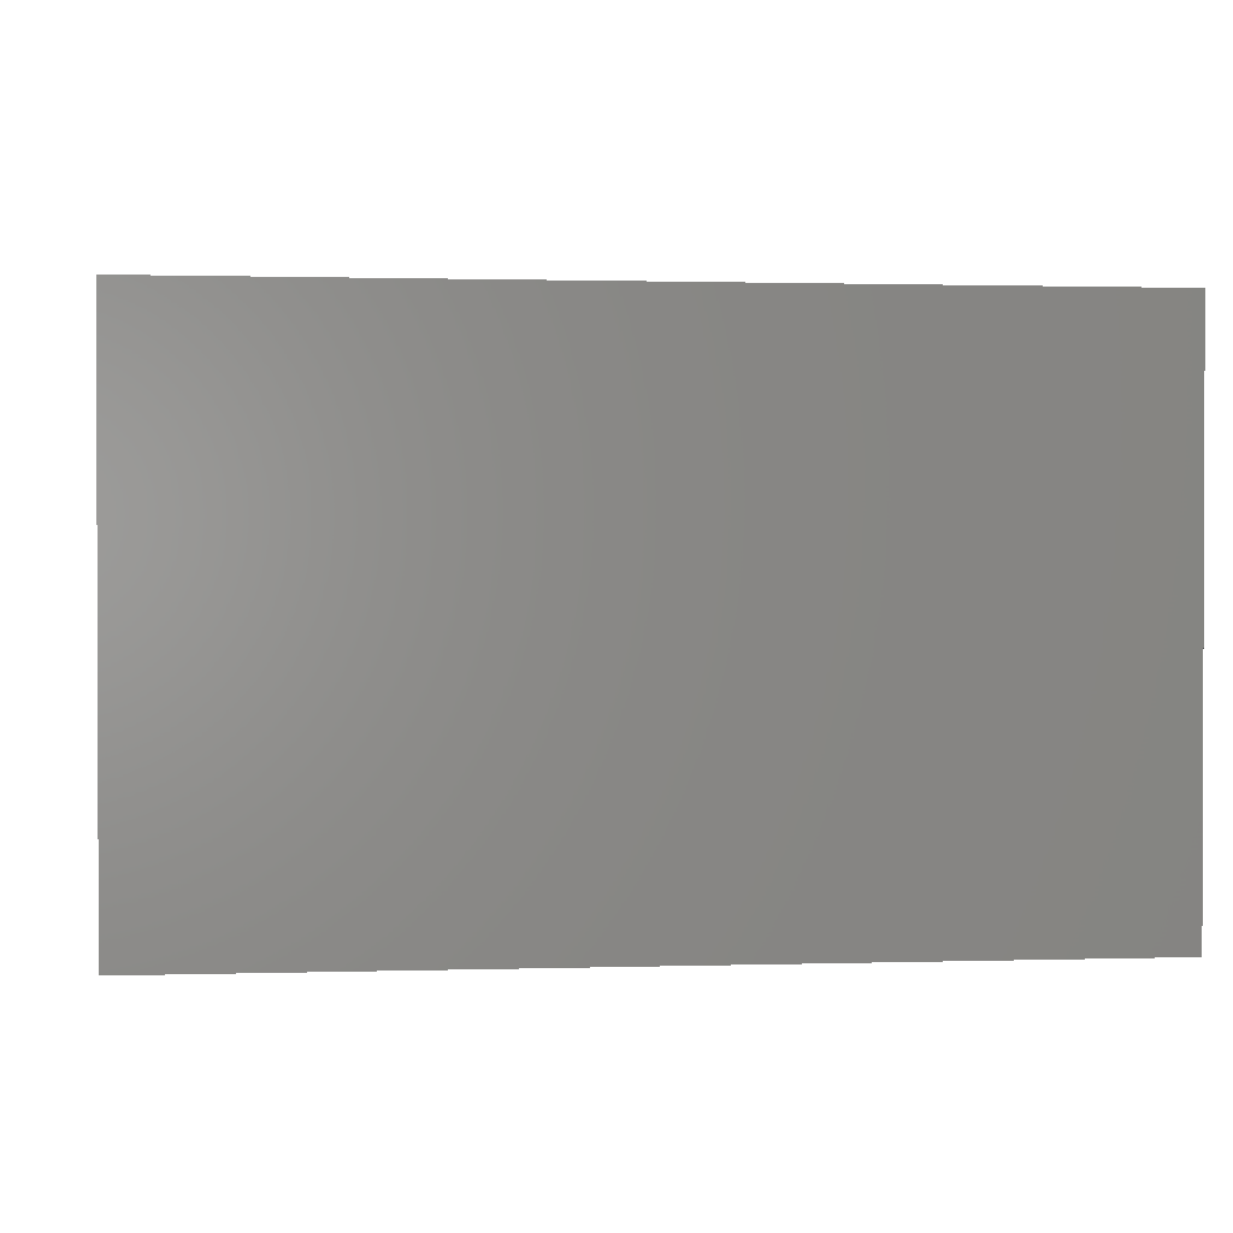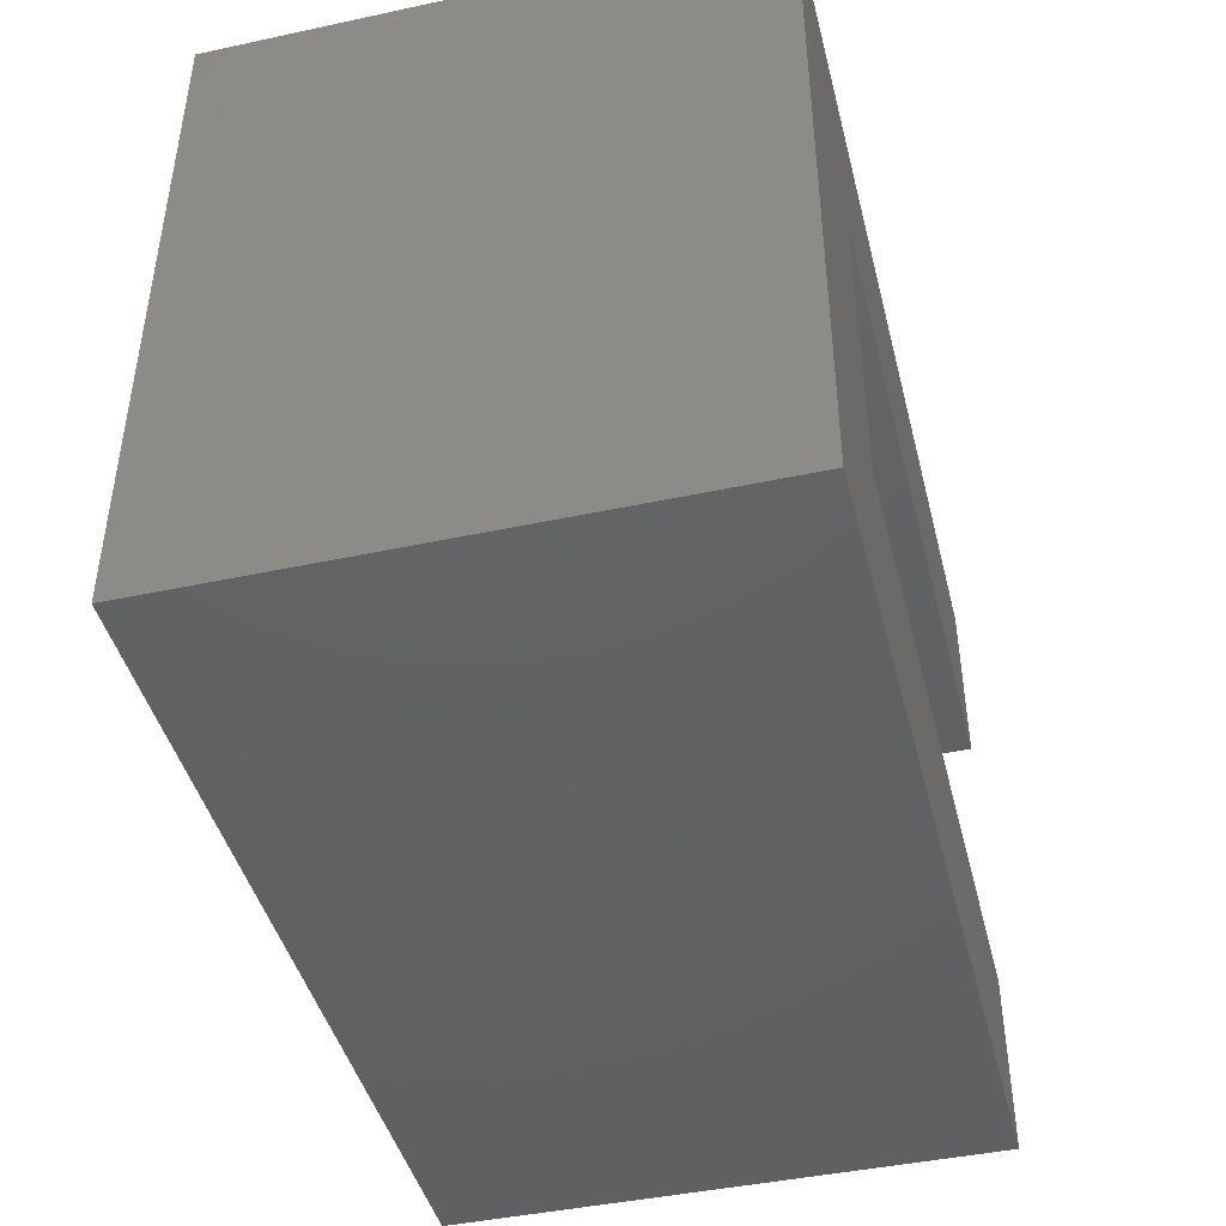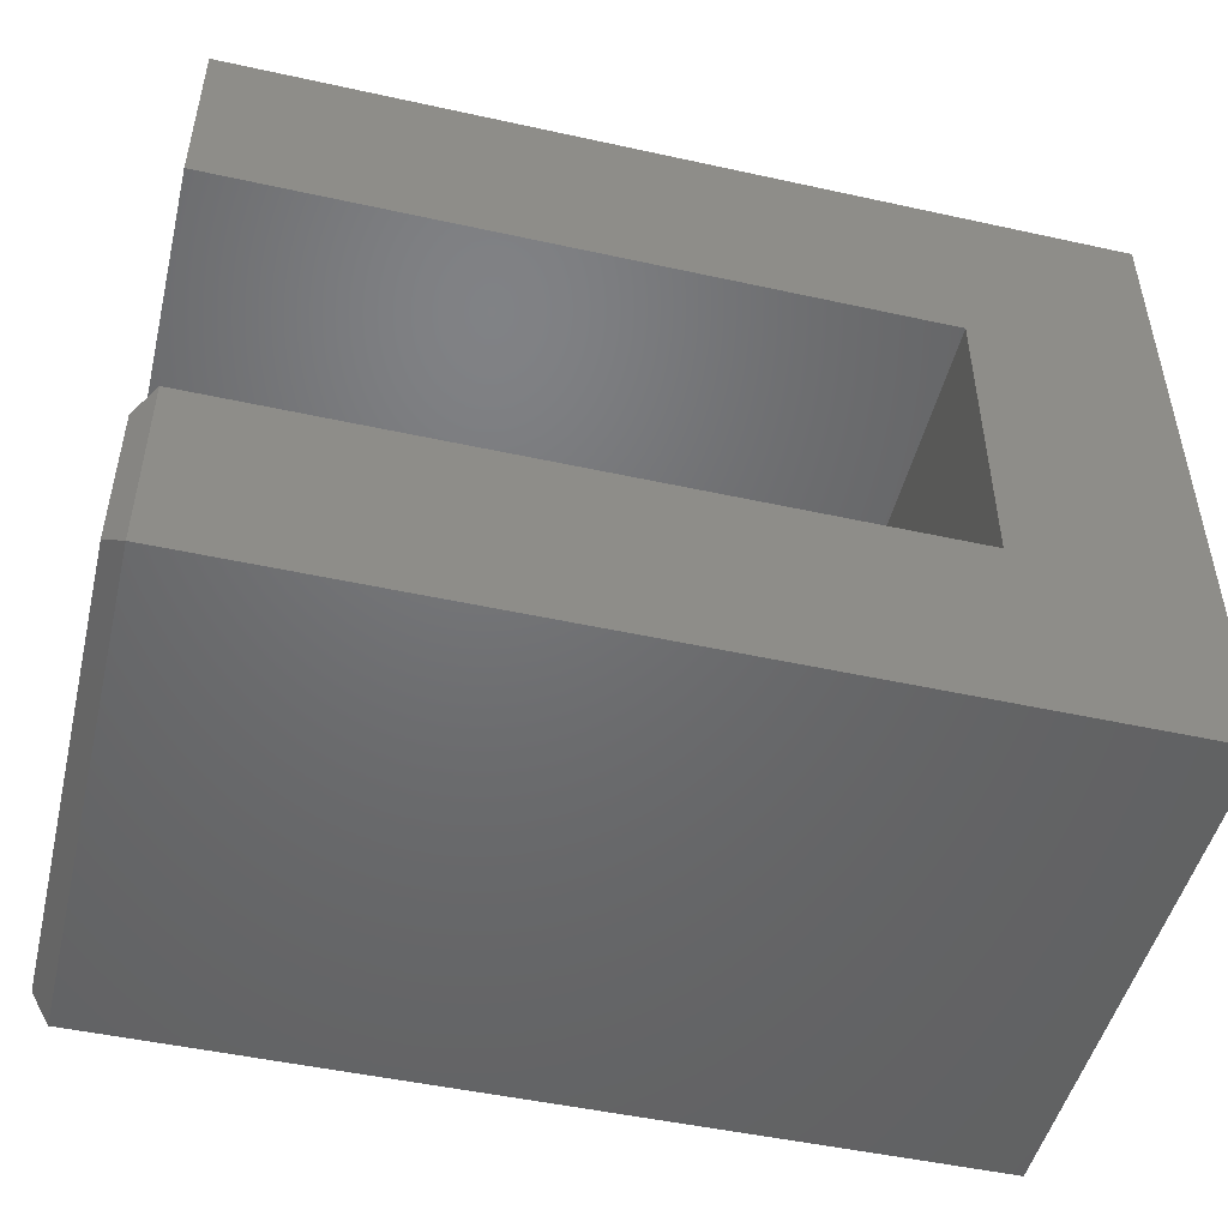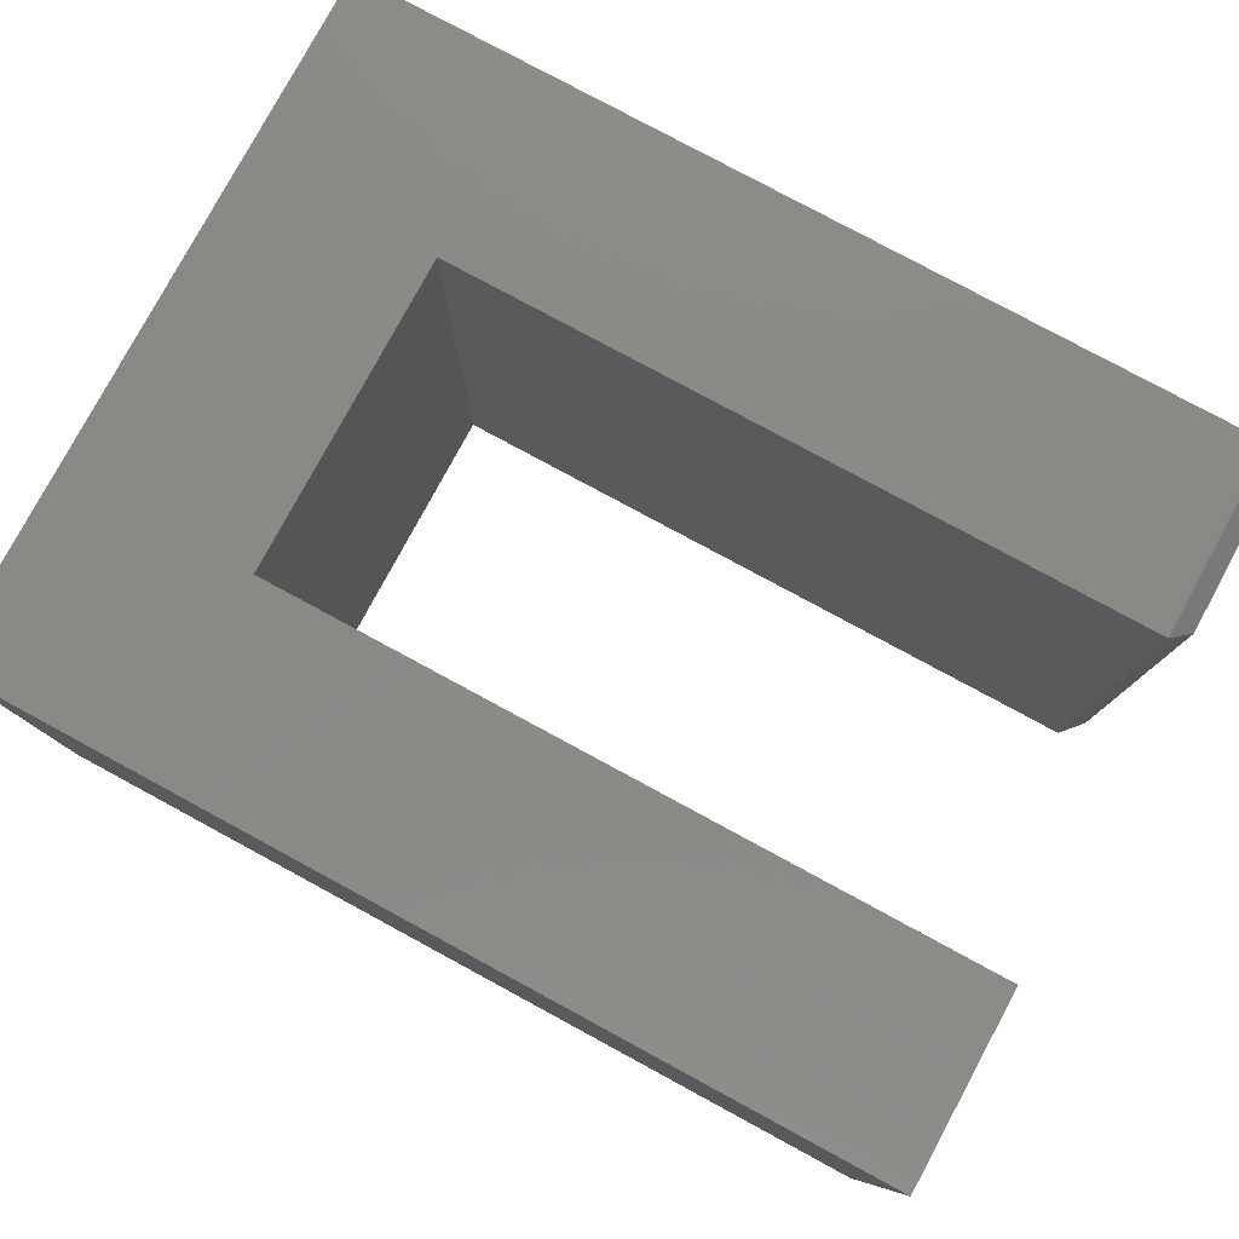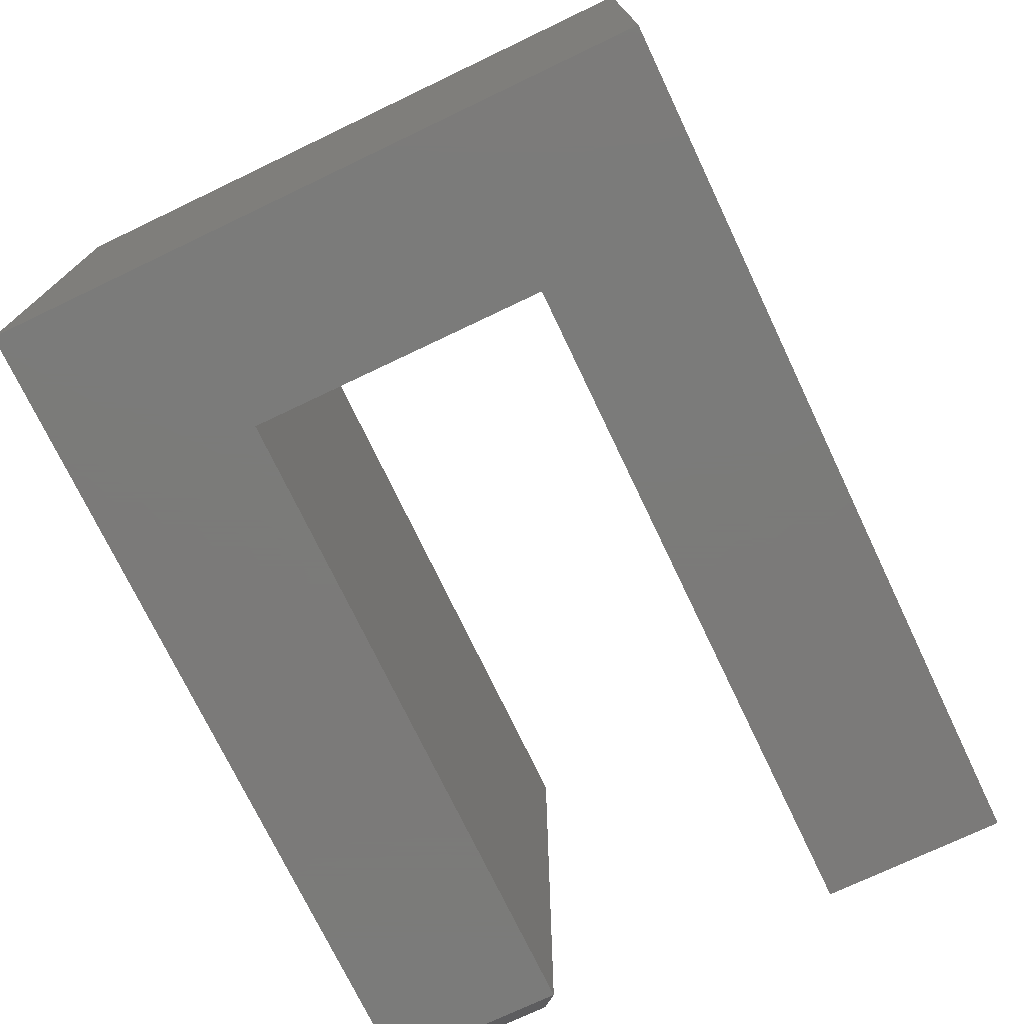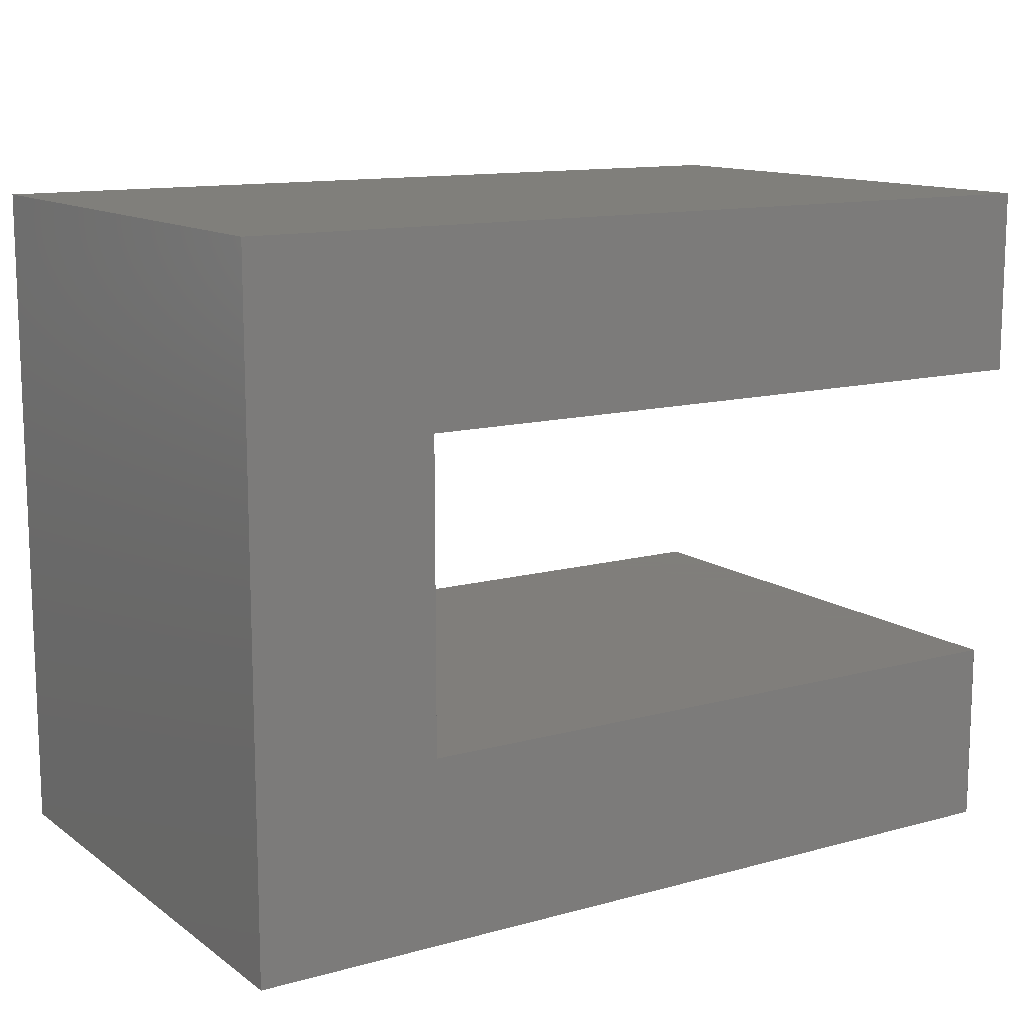
<metadata>
{"format":"stl","ext":"stl","renderer":"f3d","projection":"perspective","resolution":1024,"background":"white","views":[{"elev":1.1,"azim":173.7,"up":"+Z"},{"elev":-43.9,"azim":104.1,"up":"+Y"},{"elev":-49.0,"azim":-13.7,"up":"+Y"},{"elev":79.4,"azim":-151.6,"up":"+Z"},{"elev":-73.9,"azim":115.5,"up":"+Z"},{"elev":12.5,"azim":147.5,"up":"+Y"}]}
</metadata>
<code>
# stl→obj: 22 verts, 40 faces
v -0.7344 -0.1562 0.4609
v -0.1579 0.001645 0.4609
v -0.7344 0.001645 0.4609
v -0.75 0.4201 0.4609
v -0.75 0.2622 0.4609
v 0 0.4201 0.4609
v -0.1579 0.2622 0.4609
v 0 0.001645 0.4609
v 0 -0.1562 0.4609
v -0.7344 0.001645 0
v -0.1579 0.001645 0
v -0.7344 -0.1562 0
v 0 0.4201 0
v -0.75 0.2622 0
v -0.75 0.4201 0
v -0.1579 0.2622 0
v 0 0.001645 0
v 0 -0.1562 0
v -0.75 -0.01398 0.4453
v -0.75 -0.01398 0.01562
v -0.75 -0.1406 0.4453
v -0.75 -0.1406 0.01562
f 1 2 3
f 4 5 6
f 6 5 7
f 6 7 8
f 8 7 2
f 8 2 9
f 9 2 1
f 10 11 12
f 13 14 15
f 14 13 16
f 16 13 17
f 16 17 11
f 11 17 18
f 11 18 12
f 19 20 21
f 21 20 22
f 2 11 3
f 3 11 10
f 1 12 9
f 9 12 18
f 10 20 3
f 3 20 19
f 10 12 20
f 20 12 22
f 12 1 22
f 22 1 21
f 3 19 1
f 1 19 21
f 16 11 7
f 7 11 2
f 5 14 7
f 7 14 16
f 4 15 5
f 5 15 14
f 6 13 4
f 4 13 15
f 8 17 6
f 6 17 13
f 9 18 8
f 8 18 17

</code>
